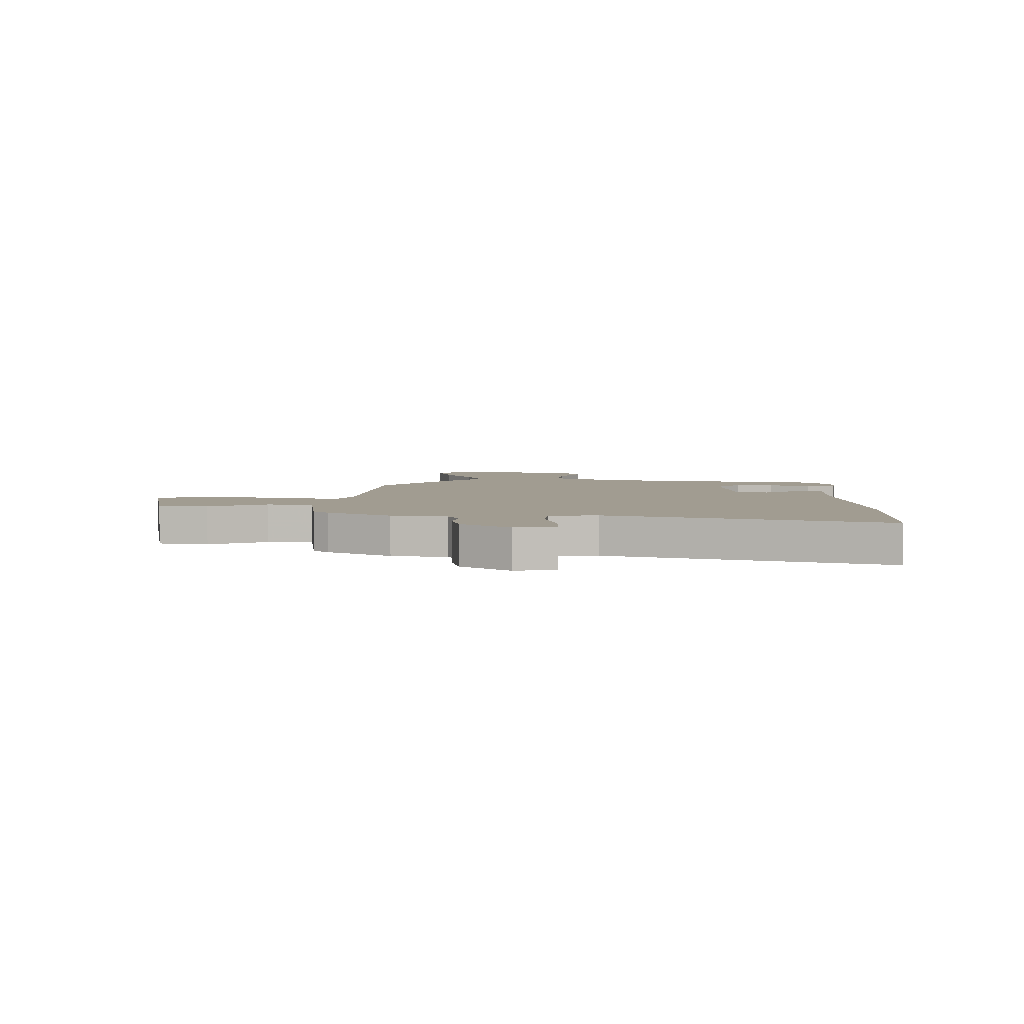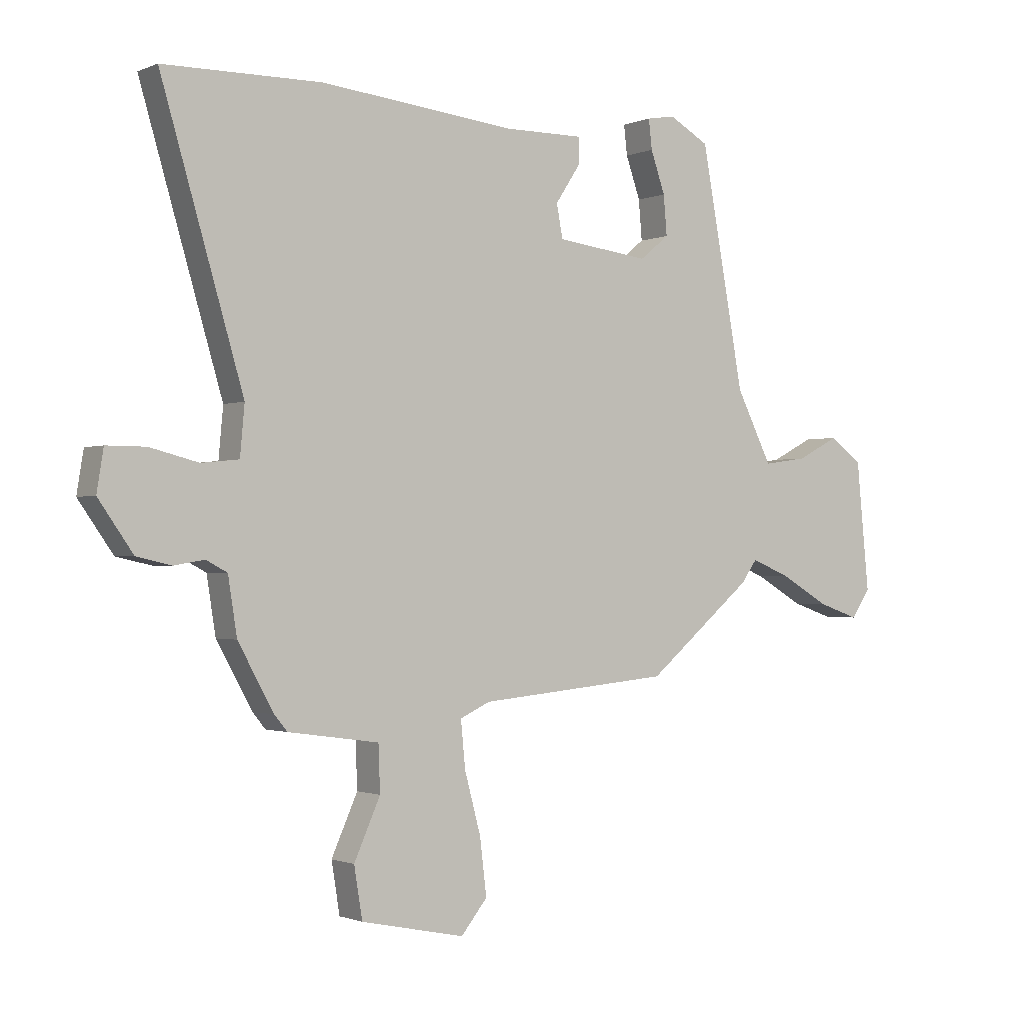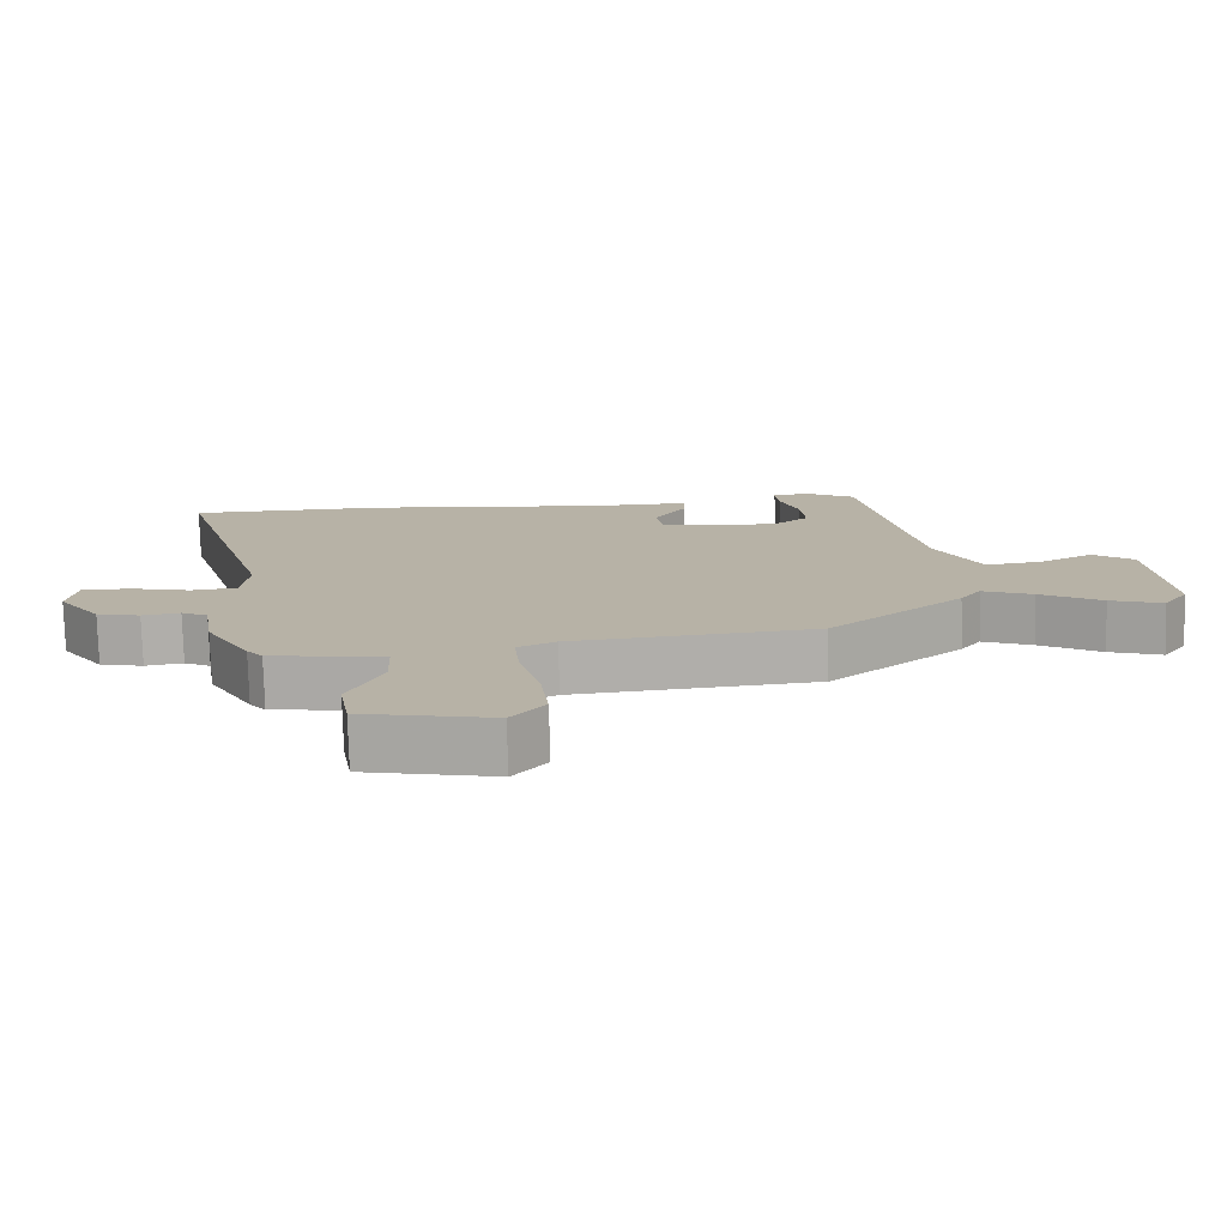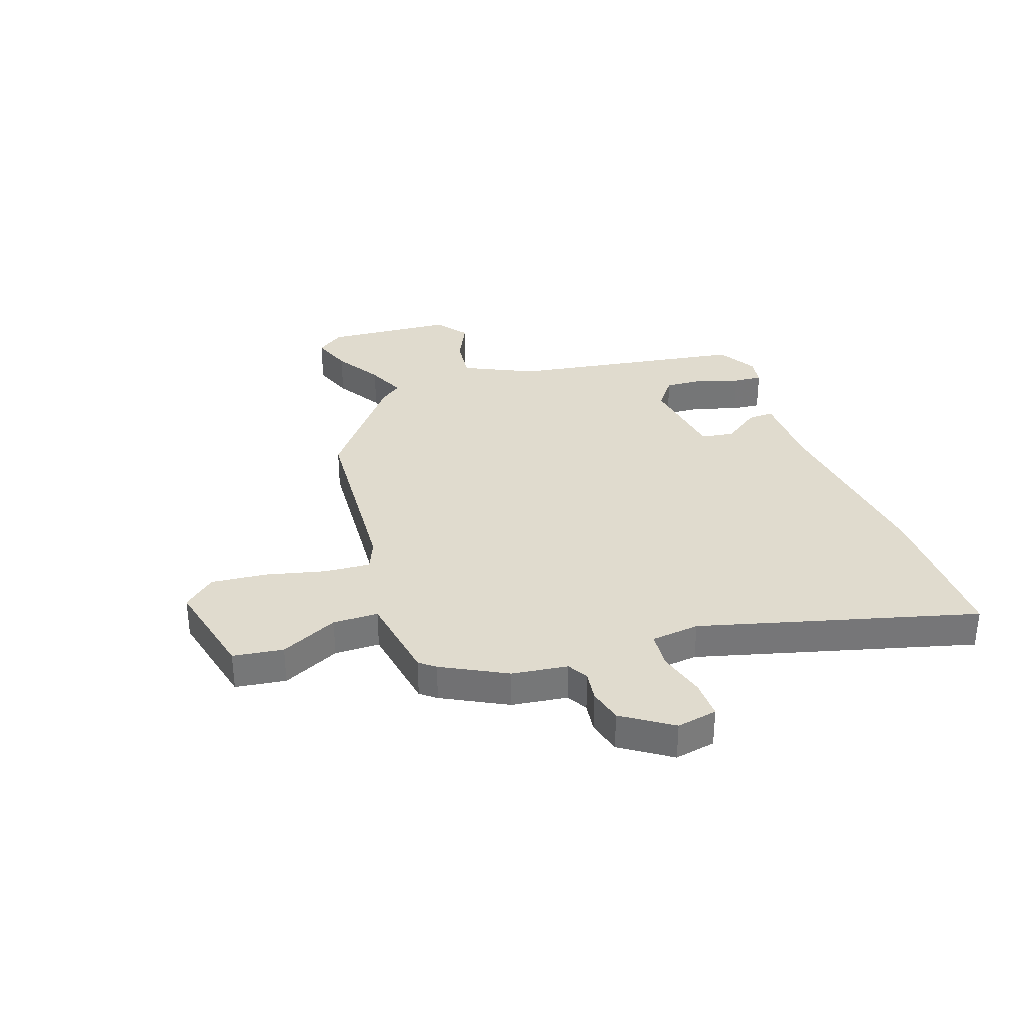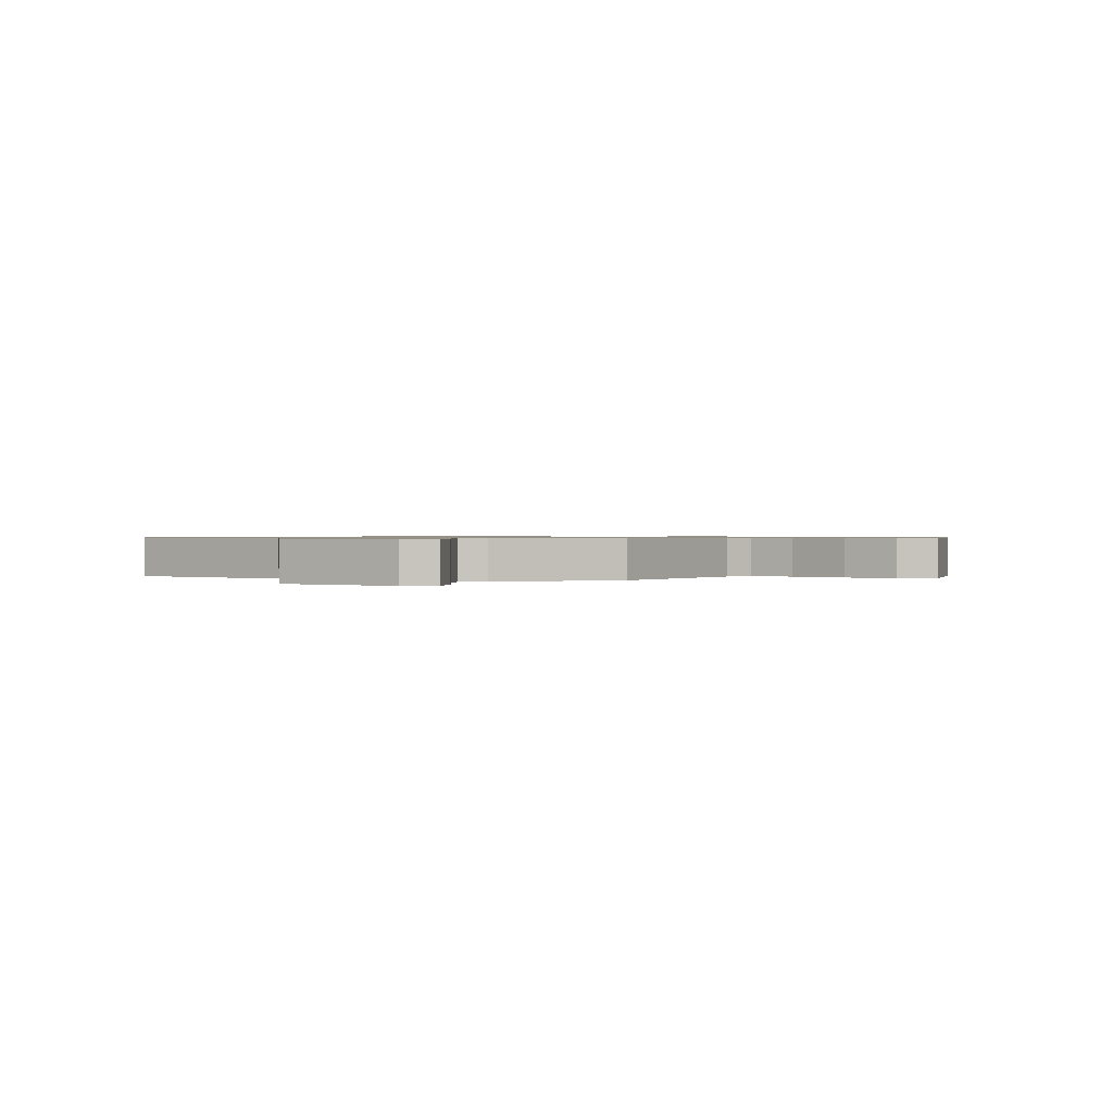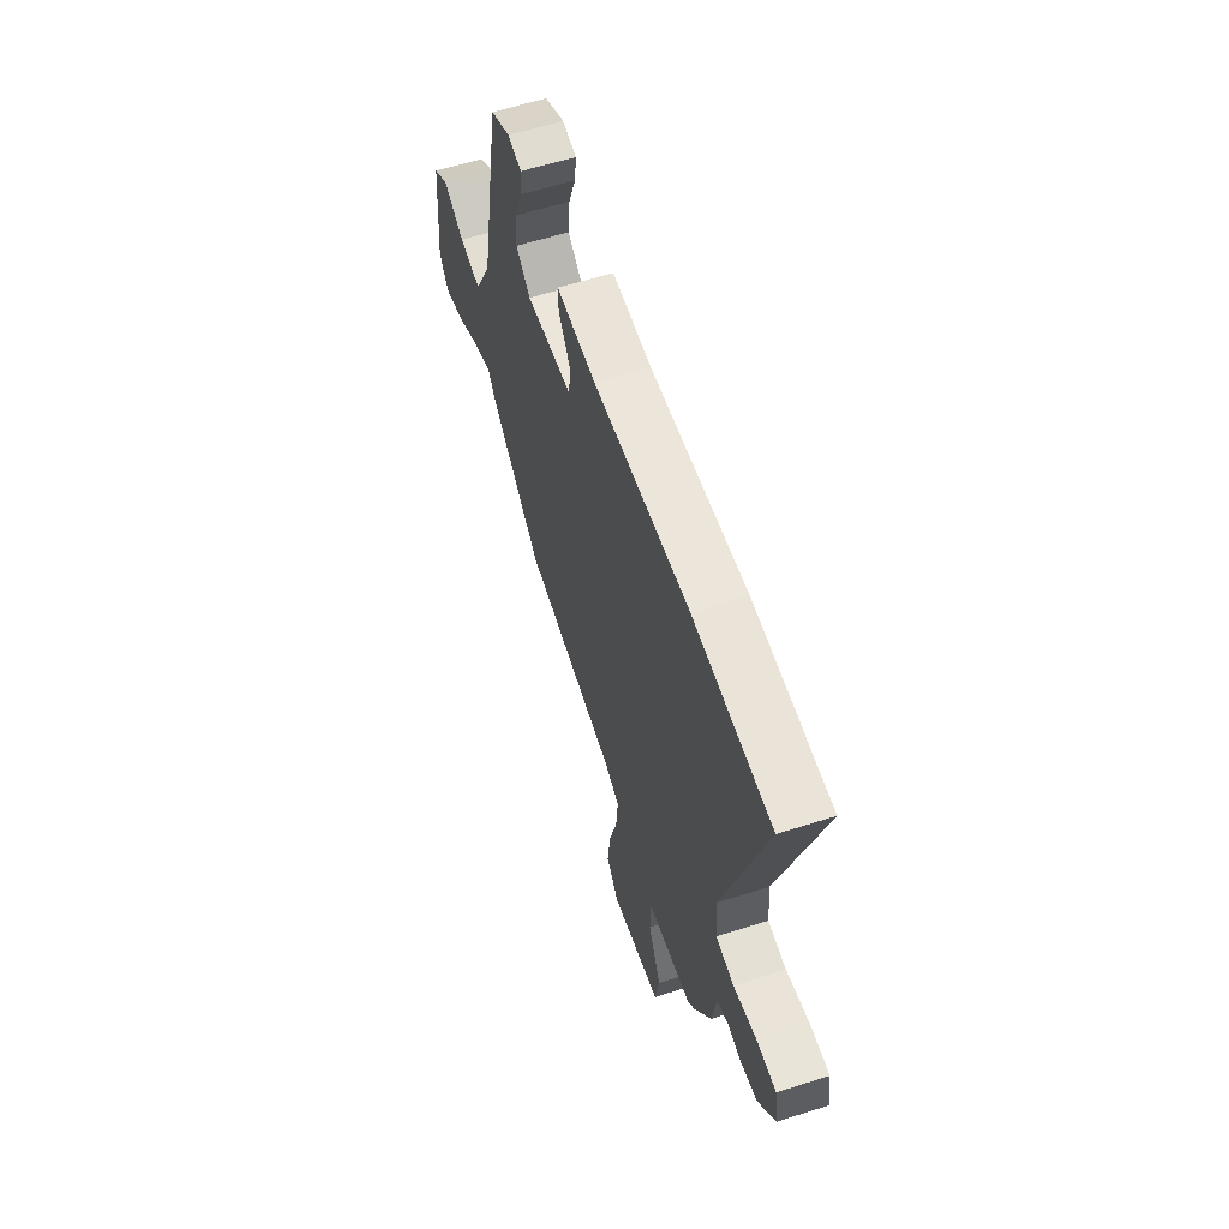
<metadata>
{"format":"obj","ext":"obj","renderer":"f3d","projection":"perspective","resolution":1024,"background":"white","views":[{"elev":4.5,"azim":-88.9,"up":"+Y"},{"elev":-1.2,"azim":-34.5,"up":"+Z"},{"elev":-77.3,"azim":1.6,"up":"+Z"},{"elev":33.4,"azim":-110.6,"up":"+Y"},{"elev":0.7,"azim":117.6,"up":"+Y"},{"elev":60.5,"azim":-108.0,"up":"+Z"}]}
</metadata>
<code>
v 0.325 0.07 -0.438
v -0.02 0.07 -0.47
v -0.074 0.07 -0.495
v -0.066 0.07 -0.578
v -0.037 0.07 -0.686
v -0.025 0.07 -0.786
v -0.072 0.07 -0.844
v -0.258 0.07 -0.805
v -0.273 0.07 -0.714
v -0.226 0.07 -0.609
v -0.229 0.07 -0.527
v -0.392 0.07 -0.504
v -0.415 0.07 -0.476
v -0.479 0.07 -0.361
v -0.495 0.07 -0.26
v -0.533 0.07 -0.24
v -0.587 0.07 -0.249
v -0.649 0.07 -0.235
v -0.711 0.07 -0.147
v -0.699 0.07 -0.073
v -0.629 0.07 -0.073
v -0.542 0.07 -0.095
v -0.475 0.07 -0.088
v -0.467 0.07 0
v -0.614 0.07 0.498
v -0.331 0.07 0.502
v 0.019 0.07 0.466
v 0.162 0.07 0.467
v 0.161 0.07 0.42
v 0.116 0.07 0.352
v 0.127 0.07 0.293
v 0.294 0.07 0.272
v 0.347 0.07 0.315
v 0.341 0.07 0.386
v 0.315 0.07 0.46
v 0.309 0.07 0.513
v 0.36 0.07 0.522
v 0.432 0.07 0.482
v 0.51 0.07 0.057
v 0.574 0.07 -0.07
v 0.653 0.07 -0.059
v 0.729 0.07 -0.02
v 0.787 0.07 -0.062
v 0.81 0.07 -0.294
v 0.776 0.07 -0.344
v 0.702 0.07 -0.319
v 0.615 0.07 -0.269
v 0.544 0.07 -0.24
v 0.515 0.07 -0.28
v 0.325 0 -0.438
v -0.02 0 -0.47
v -0.074 0 -0.495
v -0.066 0 -0.578
v -0.037 0 -0.686
v -0.025 0 -0.786
v -0.072 0 -0.844
v -0.258 0 -0.805
v -0.273 0 -0.714
v -0.226 0 -0.609
v -0.229 0 -0.527
v -0.392 0 -0.504
v -0.415 0 -0.476
v -0.479 0 -0.361
v -0.495 0 -0.26
v -0.533 0 -0.24
v -0.587 0 -0.249
v -0.649 0 -0.235
v -0.711 0 -0.147
v -0.699 0 -0.073
v -0.629 0 -0.073
v -0.542 0 -0.095
v -0.475 0 -0.088
v -0.467 0 0
v -0.614 0 0.498
v -0.331 0 0.502
v 0.019 0 0.466
v 0.162 0 0.467
v 0.161 0 0.42
v 0.116 0 0.352
v 0.127 0 0.293
v 0.294 0 0.272
v 0.347 0 0.315
v 0.341 0 0.386
v 0.315 0 0.46
v 0.309 0 0.513
v 0.36 0 0.522
v 0.432 0 0.482
v 0.51 0 0.057
v 0.574 0 -0.07
v 0.653 0 -0.059
v 0.729 0 -0.02
v 0.787 0 -0.062
v 0.81 0 -0.294
v 0.776 0 -0.344
v 0.702 0 -0.319
v 0.615 0 -0.269
v 0.544 0 -0.24
v 0.515 0 -0.28
f 48 49 1 2
f 45 46 47
f 44 45 47
f 43 44 47
f 42 43 47
f 41 42 47
f 40 41 47 48
f 39 40 48 2
f 37 38 39
f 36 37 39
f 35 36 39
f 34 35 39
f 33 34 39
f 39 2 3
f 33 39 3
f 32 33 3
f 27 28 29 30
f 27 30 31
f 26 27 31
f 25 26 31
f 24 25 31
f 31 32 3
f 24 31 3
f 23 24 3
f 20 21 22
f 19 20 22
f 18 19 22
f 17 18 22
f 16 17 22
f 15 16 22 23
f 15 23 3
f 14 15 3
f 13 14 3
f 12 13 3
f 11 12 3
f 8 9 10
f 7 8 10
f 6 7 10
f 5 6 10
f 4 5 10
f 3 4 10 11
f 51 50 98 97
f 96 95 94
f 96 94 93
f 96 93 92
f 96 92 91
f 96 91 90
f 97 96 90 89
f 51 97 89 88
f 88 87 86
f 88 86 85
f 88 85 84
f 88 84 83
f 88 83 82
f 52 51 88
f 52 88 82
f 52 82 81
f 79 78 77 76
f 80 79 76
f 80 76 75
f 80 75 74
f 80 74 73
f 52 81 80
f 52 80 73
f 52 73 72
f 71 70 69
f 71 69 68
f 71 68 67
f 71 67 66
f 71 66 65
f 72 71 65 64
f 52 72 64
f 52 64 63
f 52 63 62
f 52 62 61
f 52 61 60
f 59 58 57
f 59 57 56
f 59 56 55
f 59 55 54
f 59 54 53
f 60 59 53 52
f 1 50 51 2
f 2 51 52 3
f 3 52 53 4
f 4 53 54 5
f 5 54 55 6
f 6 55 56 7
f 7 56 57 8
f 8 57 58 9
f 9 58 59 10
f 10 59 60 11
f 11 60 61 12
f 12 61 62 13
f 13 62 63 14
f 14 63 64 15
f 15 64 65 16
f 16 65 66 17
f 17 66 67 18
f 18 67 68 19
f 19 68 69 20
f 20 69 70 21
f 21 70 71 22
f 22 71 72 23
f 23 72 73 24
f 24 73 74 25
f 25 74 75 26
f 26 75 76 27
f 27 76 77 28
f 28 77 78 29
f 29 78 79 30
f 30 79 80 31
f 31 80 81 32
f 32 81 82 33
f 33 82 83 34
f 34 83 84 35
f 35 84 85 36
f 36 85 86 37
f 37 86 87 38
f 38 87 88 39
f 39 88 89 40
f 40 89 90 41
f 41 90 91 42
f 42 91 92 43
f 43 92 93 44
f 44 93 94 45
f 45 94 95 46
f 46 95 96 47
f 47 96 97 48
f 48 97 98 49
f 49 98 50 1

</code>
